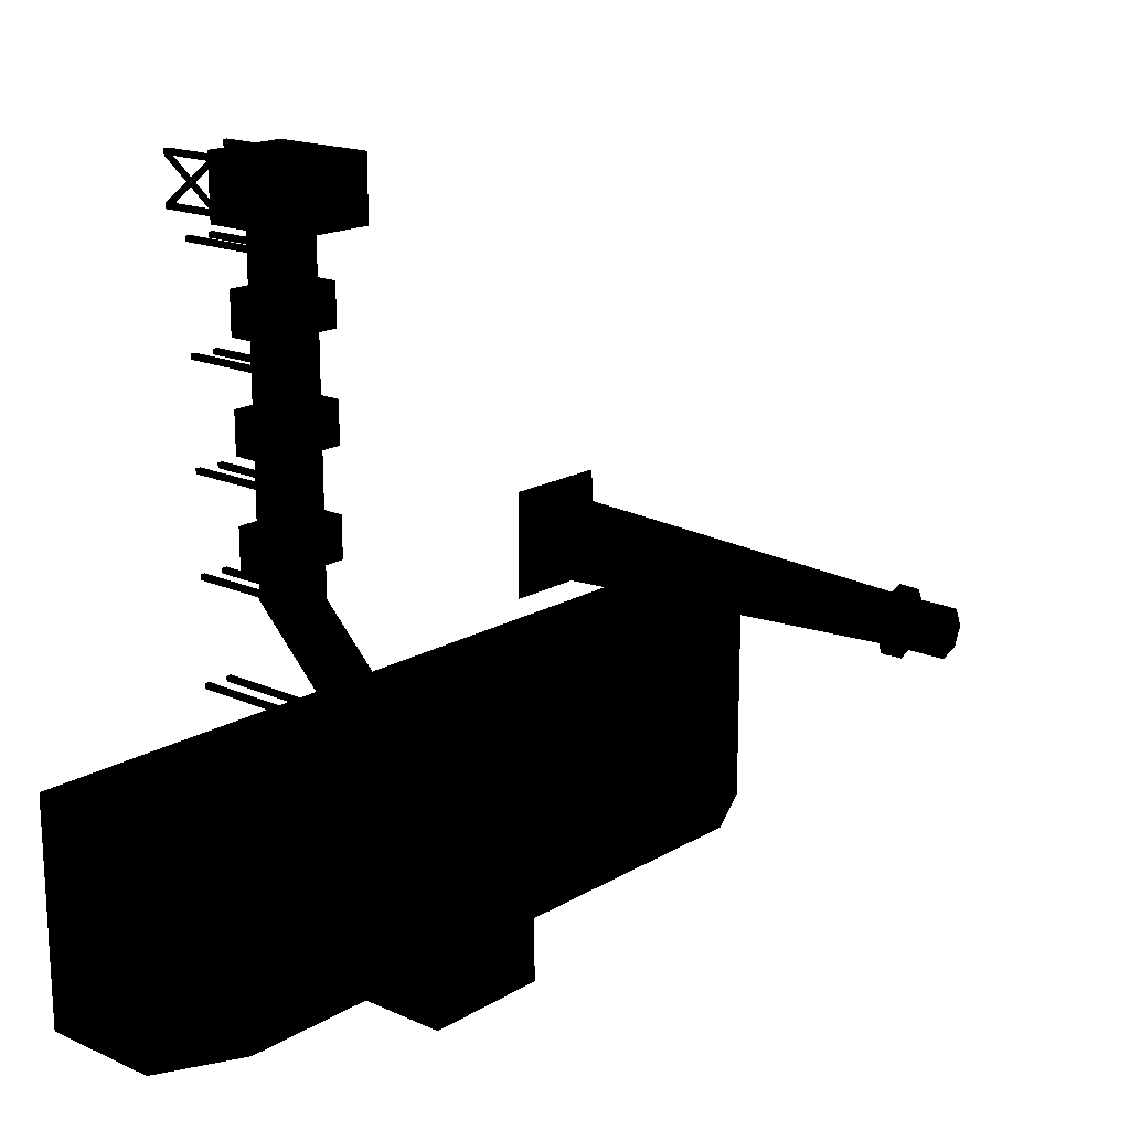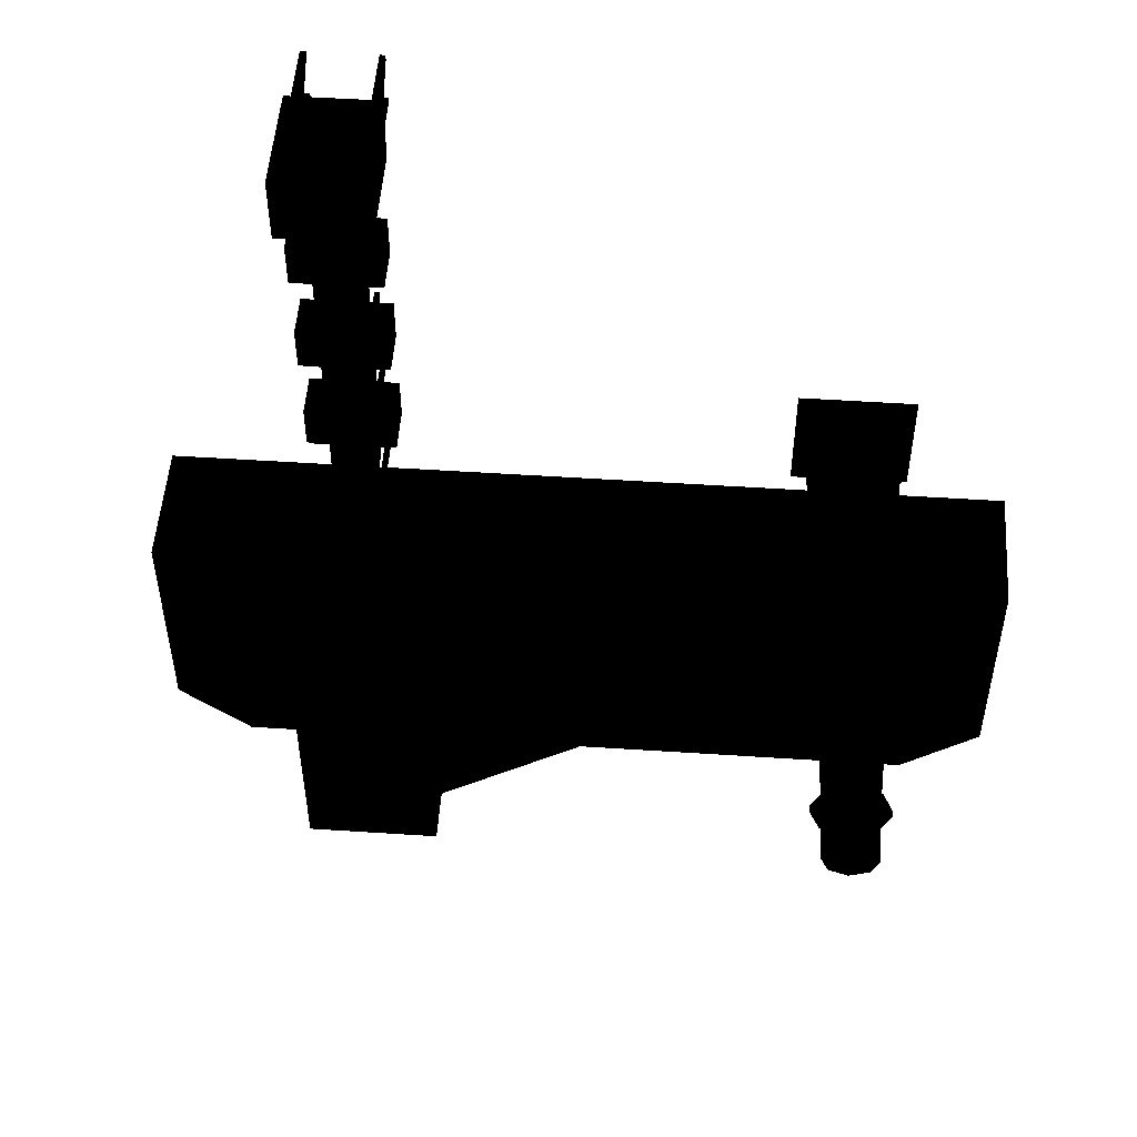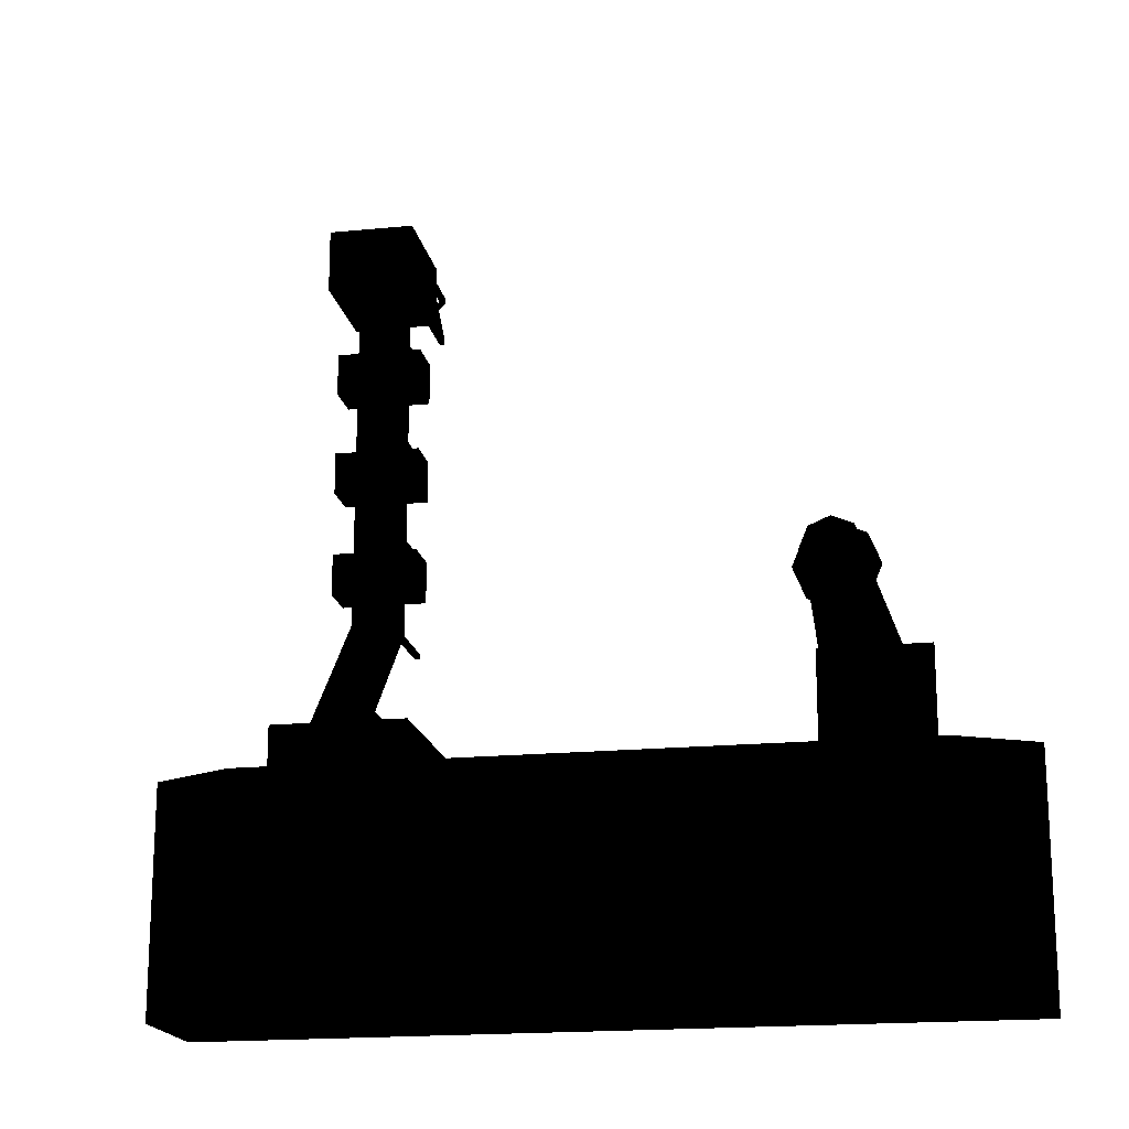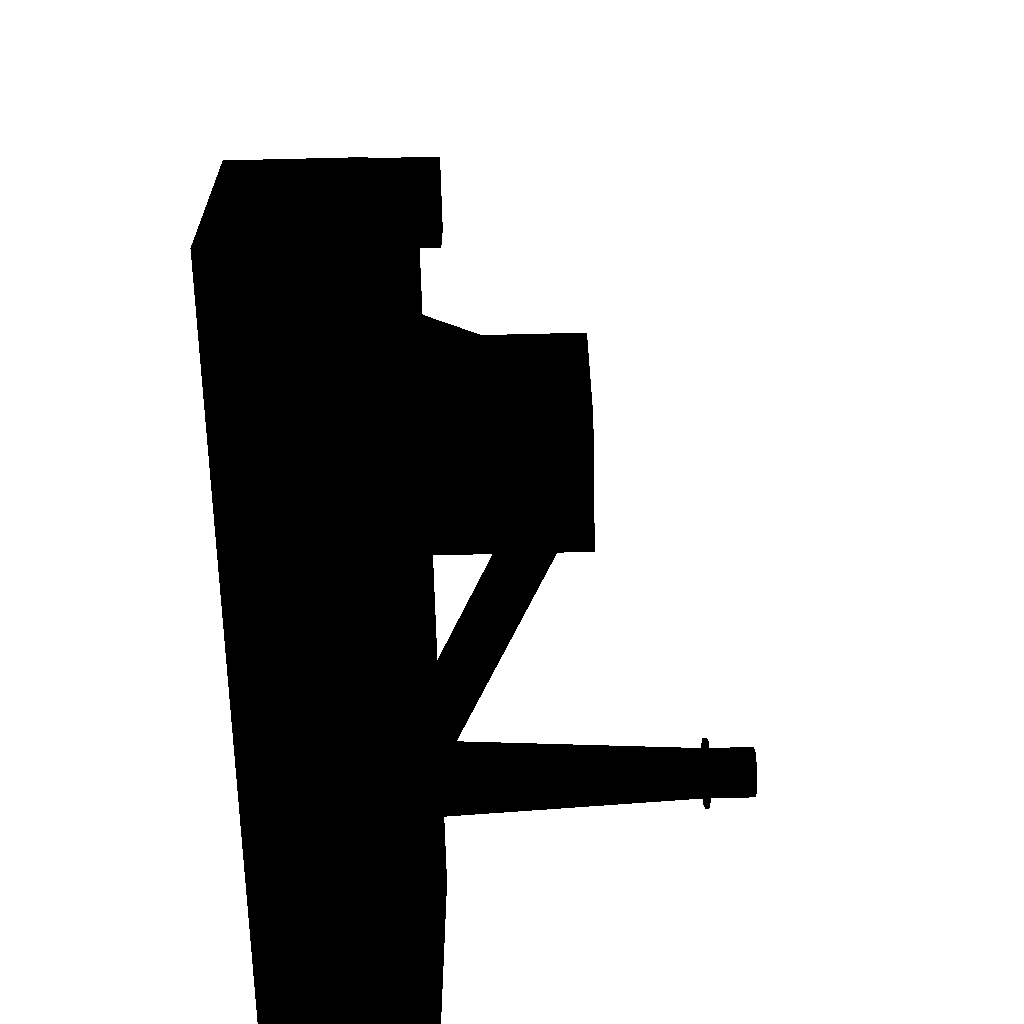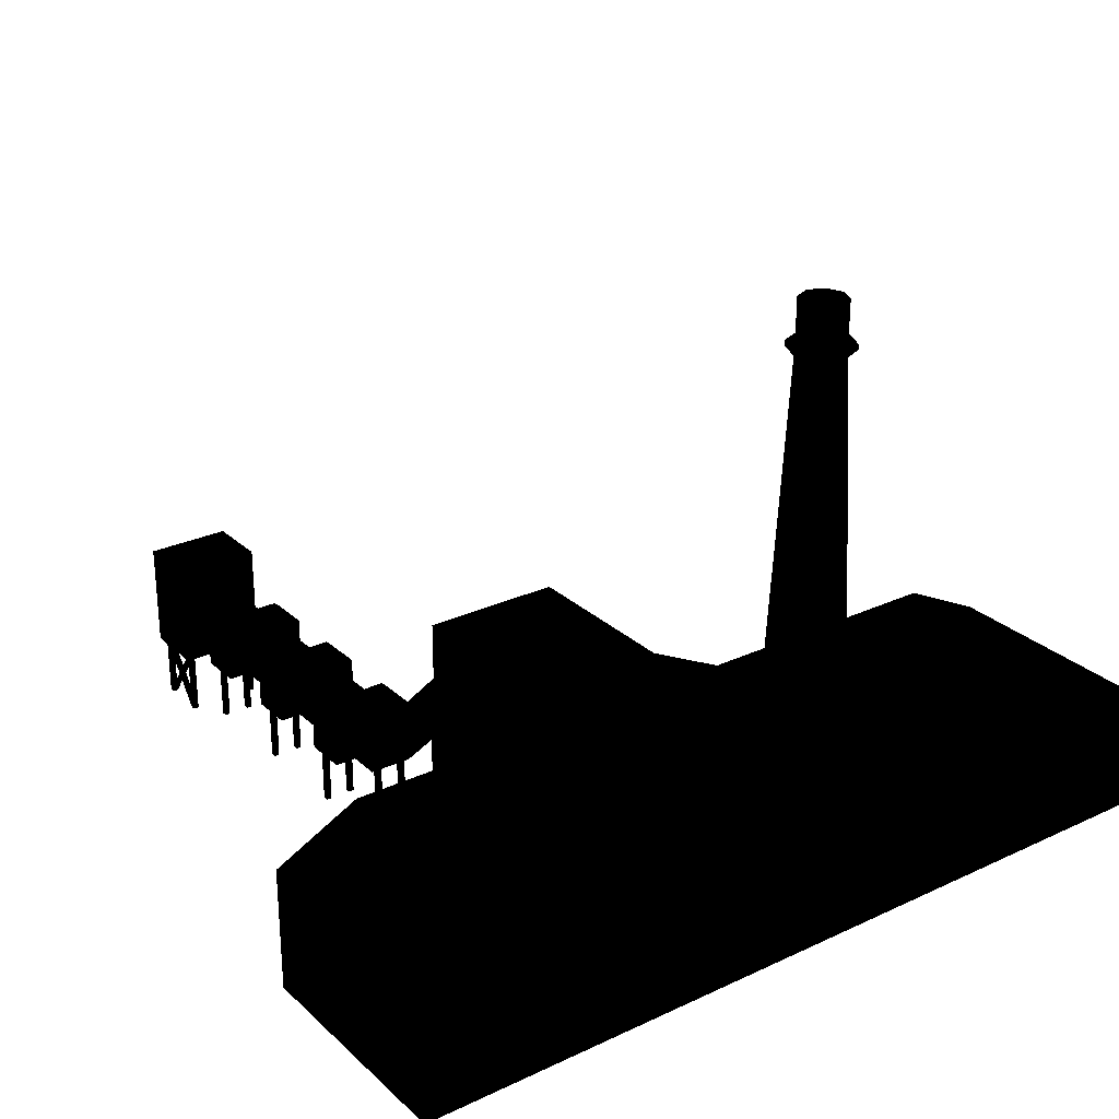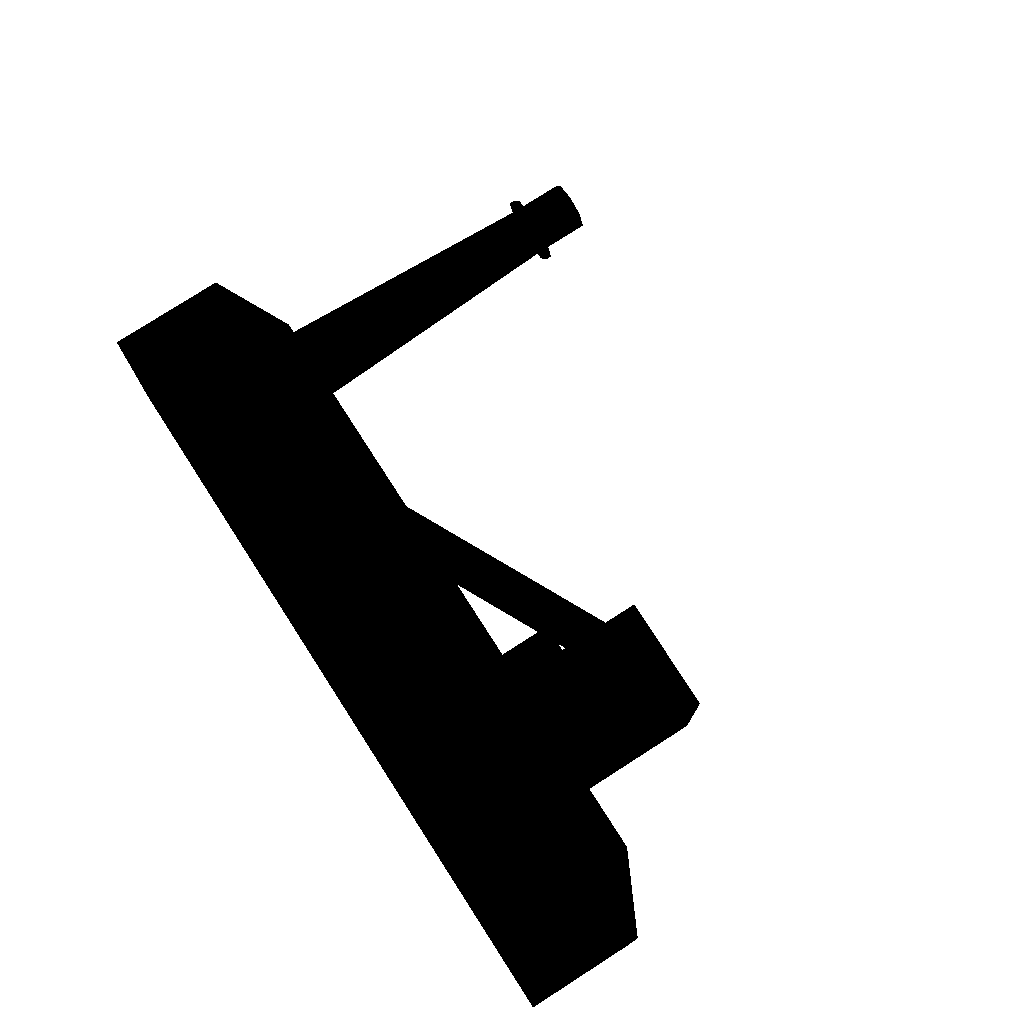
<metadata>
{"format":"obj","ext":"obj","renderer":"f3d","projection":"perspective","resolution":1024,"background":"white","views":[{"elev":17.6,"azim":131.0,"up":"+Z"},{"elev":51.6,"azim":-175.9,"up":"+Z"},{"elev":-18.2,"azim":-169.3,"up":"+Z"},{"elev":-64.5,"azim":91.4,"up":"+Z"},{"elev":26.6,"azim":144.0,"up":"+Y"},{"elev":77.8,"azim":57.3,"up":"+Z"}]}
</metadata>
<code>
v -50 15 0
v -50 0 0
v 50 0 0
v 50 15 0
v 50 0 -27.5
v 50 15 -27.5
v -50 0 -27.5
v -50 15 -27.5
v -40 20 0
v -40 20 -27.5
v 40 20 0
v 40 20 -27.5
v 30 37.5 -22.5
v 30 20 -22.5
v 15 20 -22.5
v 15 37.5 -22.5
v 15 37.5 0
v 15 20 0
v 30 20 0
v 30 37.5 0
v 27.5 15 17.5
v 27.5 10 17.5
v 27.5 27.5 0
v 27.5 32.5 0
v 22.5 27.5 0
v 22.5 10 17.5
v 22.5 15 17.5
v 22.5 32.5 0
v 27.5 15 57.5
v 27.5 10 57.5
v 22.5 10 57.5
v 22.5 15 57.5
v 27.5 10 21.25
v 22.5 10 21.25
v 23.75 10 18.12
v 23.75 0 18.12
v 23.75 0 17.5
v 23.75 10 17.5
v 23.12 0 17.5
v 23.12 0 18.12
v 23.12 10 18.12
v 23.12 10 17.5
v 26.88 10 18.12
v 26.88 0 18.12
v 26.88 0 17.5
v 26.88 10 17.5
v 26.25 10 18.12
v 26.25 0 18.12
v 26.25 0 17.5
v 26.25 10 17.5
v 26.25 0 29.38
v 26.25 0 30
v 26.25 10 30
v 26.25 10 29.38
v 26.88 10 29.38
v 26.88 0 29.38
v 26.88 0 30
v 26.88 10 30
v 23.12 0 29.38
v 23.12 0 30
v 23.12 10 30
v 23.12 10 29.38
v 23.75 10 29.38
v 23.75 0 29.38
v 23.75 10 30
v 23.75 0 30
v 23.12 10 42.5
v 23.12 0 42.5
v 23.75 0 42.5
v 23.75 10 42.5
v 23.75 0 41.88
v 23.75 10 41.88
v 23.12 0 41.88
v 23.12 10 41.88
v 26.88 10 42.5
v 26.88 0 42.5
v 26.88 0 41.88
v 26.88 10 41.88
v 26.25 10 42.5
v 26.25 0 42.5
v 26.25 0 41.88
v 26.25 10 41.88
v 26.25 0 54.38
v 26.25 0 55
v 26.25 10 55
v 26.25 10 54.38
v 26.88 10 54.38
v 26.88 0 54.38
v 26.88 0 55
v 26.88 10 55
v 23.12 0 54.38
v 23.12 0 55
v 23.12 10 55
v 23.12 10 54.38
v 23.75 10 54.38
v 23.75 0 54.38
v 23.75 10 55
v 23.75 0 55
v 30 15 26.25
v 30 10 26.25
v 30 10 21.25
v 30 15 21.25
v 27.5 10 26.25
v 27.5 15 26.25
v 27.5 15 21.25
v 28.75 16.25 25
v 28.75 16.25 22.5
v 21.25 16.25 25
v 20 15 26.25
v 20 15 21.25
v 21.25 16.25 22.5
v 22.5 15 21.25
v 20 10 21.25
v 20 10 26.25
v 22.5 10 26.25
v 22.5 15 26.25
v 26.88 21.88 5.625
v 26.88 0 5.625
v 26.88 0 5
v 26.88 22.5 5
v 26.25 0 5
v 26.25 22.5 5
v 26.25 0 5.625
v 26.25 21.88 5.625
v 23.75 21.88 5.625
v 23.75 0 5.625
v 23.75 0 5
v 23.75 22.5 5
v 23.12 0 5
v 23.12 22.5 5
v 23.12 0 5.625
v 23.12 21.88 5.625
v 20 10 33.75
v 20 10 38.75
v 20 15 38.75
v 20 15 33.75
v 22.5 10 38.75
v 22.5 15 38.75
v 22.5 15 33.75
v 22.5 10 33.75
v 30 15 38.75
v 30 10 38.75
v 30 10 33.75
v 30 15 33.75
v 27.5 10 33.75
v 27.5 15 33.75
v 27.5 15 38.75
v 27.5 10 38.75
v 21.25 16.25 37.5
v 28.75 16.25 37.5
v 21.25 16.25 35
v 28.75 16.25 35
v 27.5 15 51.25
v 27.5 10 51.25
v 30 10 51.25
v 30 15 51.25
v 30 15 46.25
v 30 10 46.25
v 27.5 10 46.25
v 27.5 15 46.25
v 22.5 15 46.25
v 22.5 10 46.25
v 20 10 46.25
v 20 15 46.25
v 20 15 51.25
v 20 10 51.25
v 22.5 10 51.25
v 22.5 15 51.25
v 28.75 16.25 50
v 28.75 16.25 47.5
v 21.25 16.25 47.5
v 21.25 16.25 50
v -36.88 1.25 15
v -38.12 0 16.25
v -24.38 0 16.25
v -25.62 1.25 15
v -24.38 0 2.5
v -25.62 1.25 3.75
v -38.12 0 2.5
v -36.88 1.25 3.75
v -33.12 1.25 9.375
v -32.58 1.25 8.049
v -32.58 57.5 8.049
v -33.12 57.5 9.375
v -31.25 1.25 7.5
v -31.25 57.5 7.5
v -29.92 1.25 8.049
v -29.92 57.5 8.049
v -29.38 1.25 9.375
v -29.38 57.5 9.375
v -29.92 1.25 10.7
v -29.92 57.5 10.7
v -31.25 1.25 11.25
v -31.25 57.5 11.25
v -32.58 1.25 10.7
v -32.58 57.5 10.7
v -25.62 1.25 9.375
v -27.27 1.25 5.398
v -29.04 51.25 7.165
v -28.12 51.25 9.375
v -31.25 1.25 3.75
v -31.25 51.25 6.25
v -35.23 1.25 5.398
v -33.46 51.25 7.165
v -36.88 1.25 9.375
v -34.38 51.25 9.375
v -35.23 1.25 13.35
v -33.46 51.25 11.58
v -31.25 1.25 15
v -31.25 51.25 12.5
v -27.27 1.25 13.35
v -29.04 51.25 11.58
v -28.12 51.88 9.375
v -29.04 51.88 7.165
v -29.04 57.5 7.165
v -28.12 57.5 9.375
v -31.25 51.88 6.25
v -31.25 57.5 6.25
v -33.46 51.88 7.165
v -33.46 57.5 7.165
v -34.38 51.88 9.375
v -34.38 57.5 9.375
v -33.46 51.88 11.58
v -33.46 57.5 11.58
v -31.25 51.88 12.5
v -31.25 57.5 12.5
v -29.04 51.88 11.58
v -29.04 57.5 11.58
v -26.88 51.25 9.375
v -28.16 51.25 6.281
v -28.16 51.88 6.281
v -26.88 51.88 9.375
v -31.25 51.25 5
v -31.25 51.88 5
v -34.34 51.25 6.281
v -34.34 51.88 6.281
v -35.62 51.25 9.375
v -35.62 51.88 9.375
v -34.34 51.25 12.47
v -34.34 51.88 12.47
v -31.25 51.25 13.75
v -31.25 51.88 13.75
v -28.16 51.25 12.47
v -28.16 51.88 12.47
v -15 20 -10
v -5 20 -10
v 15 30 -10
v 15 35 -10
v 15 35 -17.5
v 15 30 -17.5
v -5 20 -17.5
v -15 20 -17.5
v 20 20 65
v 20 7.5 65
v 30 7.5 65
v 30 20 65
v 30 7.5 57.5
v 30 20 57.5
v 20 7.5 57.5
v 20 20 57.5
v 20.62 7.5 58.75
v 20.62 0.8333 58.75
v 21.25 0.8333 58.75
v 21.25 7.5 58.75
v 21.25 0 58.12
v 21.25 7.5 58.12
v 20.62 0 58.12
v 20.62 7.5 58.12
v 29.38 7.5 58.75
v 29.38 0.8333 58.75
v 29.38 0 58.12
v 29.38 7.5 58.12
v 28.75 7.5 58.75
v 28.75 0.8333 58.75
v 28.75 0 58.12
v 28.75 7.5 58.12
v 29.38 7.5 64.38
v 29.38 0 64.38
v 29.38 0 63.75
v 29.38 6.667 63.75
v 28.75 7.5 64.38
v 28.75 0 64.38
v 28.75 0 63.75
v 28.75 6.667 63.75
v 21.25 7.5 64.38
v 21.25 0 64.38
v 21.25 0 63.75
v 21.25 6.667 63.75
v 20.62 7.5 64.38
v 20.62 0 64.38
v 20.62 0 63.75
v 20.62 6.667 63.75
v 29.38 0 58.75
v 29.38 7.5 63.75
v 28.75 0 58.75
v 28.75 7.5 63.75
v 21.25 0 58.75
v 21.25 7.5 63.75
v 20.62 0 58.75
v 20.62 7.5 63.75
v 29.38 6.875 58.75
v 29.38 0.625 63.75
v 28.75 6.875 58.75
v 28.75 0.625 63.75
v 21.25 6.875 58.75
v 21.25 0.625 63.75
v 20.62 6.875 58.75
v 20.62 0.625 63.75
f 1 2 3 4
f 4 3 5 6
f 7 2 1 8
f 6 5 7 8
f 8 1 9 10
f 11 4 6 12
f 10 9 11 12
f 9 1 4 11
f 12 6 8 10
f 13 14 15 16
f 17 18 19 20
f 16 17 20 13
f 20 19 14 13
f 15 18 17 16
f 21 22 23 24
f 25 26 27 28
f 23 22 26 25
f 28 27 21 24
f 29 30 22 21
f 26 31 32 27
f 27 32 29 21
f 22 33 34 26
f 35 36 37 38
f 39 40 41 42
f 41 40 36 35
f 38 37 39 42
f 43 44 45 46
f 47 48 44 43
f 46 45 49 50
f 49 48 47 50
f 51 52 53 54
f 55 56 51 54
f 53 52 57 58
f 58 57 56 55
f 59 60 61 62
f 63 64 59 62
f 65 66 64 63
f 61 60 66 65
f 67 68 69 70
f 70 69 71 72
f 72 71 73 74
f 73 68 67 74
f 75 76 77 78
f 79 80 76 75
f 78 77 81 82
f 81 80 79 82
f 83 84 85 86
f 87 88 83 86
f 85 84 89 90
f 90 89 88 87
f 91 92 93 94
f 95 96 91 94
f 97 98 96 95
f 93 92 98 97
f 99 100 101 102
f 101 100 103 33
f 104 103 100 99
f 102 101 33 105
f 106 99 102 107
f 108 109 99 106
f 110 109 108 111
f 107 102 110 111
f 111 108 106 107
f 112 34 113 110
f 109 114 115 116
f 113 114 109 110
f 34 115 114 113
f 117 118 119 120
f 120 119 121 122
f 121 123 124 122
f 125 126 127 128
f 128 127 129 130
f 129 131 132 130
f 124 123 118 117
f 132 131 126 125
f 133 134 135 136
f 135 134 137 138
f 139 140 133 136
f 141 142 143 144
f 144 143 145 146
f 147 148 142 141
f 140 137 134 133
f 143 142 148 145
f 149 135 141 150
f 136 135 149 151
f 152 144 136 151
f 150 141 144 152
f 151 149 150 152
f 153 154 155 156
f 157 158 159 160
f 156 155 158 157
f 161 162 163 164
f 165 166 167 168
f 163 166 165 164
f 162 167 166 163
f 158 155 154 159
f 169 156 157 170
f 170 157 164 171
f 164 165 172 171
f 172 165 156 169
f 171 172 169 170
f 173 174 175 176
f 176 175 177 178
f 178 177 179 180
f 179 174 173 180
f 180 173 176 178
f 181 182 183 184
f 182 185 186 183
f 185 187 188 186
f 187 189 190 188
f 189 191 192 190
f 191 193 194 192
f 193 195 196 194
f 195 181 184 196
f 197 198 199 200
f 198 201 202 199
f 201 203 204 202
f 203 205 206 204
f 205 207 208 206
f 207 209 210 208
f 209 211 212 210
f 211 197 200 212
f 213 214 215 216
f 214 217 218 215
f 217 219 220 218
f 219 221 222 220
f 221 223 224 222
f 223 225 226 224
f 225 227 228 226
f 227 213 216 228
f 220 222 184 183
f 222 224 196 184
f 224 226 194 196
f 226 228 192 194
f 228 216 190 192
f 216 215 188 190
f 215 218 186 188
f 218 220 183 186
f 229 230 231 232
f 230 233 234 231
f 233 235 236 234
f 235 237 238 236
f 237 239 240 238
f 239 241 242 240
f 241 243 244 242
f 243 229 232 244
f 238 240 223 221
f 206 208 239 237
f 240 242 225 223
f 208 210 241 239
f 242 244 227 225
f 210 212 243 241
f 244 232 213 227
f 212 200 229 243
f 232 231 214 213
f 200 199 230 229
f 231 234 217 214
f 199 202 233 230
f 234 236 219 217
f 202 204 235 233
f 236 238 221 219
f 204 206 237 235
f 245 246 247 248
f 249 250 251 252
f 252 245 248 249
f 250 247 246 251
f 253 254 255 256
f 256 255 257 258
f 259 254 253 260
f 260 253 256 258
f 258 257 259 260
f 257 255 254 259
f 261 262 263 264
f 264 263 265 266
f 266 265 267 268
f 267 262 261 268
f 269 270 271 272
f 273 274 270 269
f 272 271 275 276
f 275 274 273 276
f 277 278 279 280
f 281 282 278 277
f 283 282 281 284
f 280 279 283 284
f 285 286 287 288
f 289 290 286 285
f 291 290 289 292
f 288 287 291 292
f 277 293 271 294
f 281 295 293 277
f 275 295 281 296
f 294 271 275 296
f 285 297 265 298
f 289 299 297 285
f 267 299 289 300
f 298 265 267 300
f 279 301 269 302
f 283 303 301 279
f 273 303 283 304
f 287 305 264 306
f 291 307 305 287
f 261 307 291 308
f 302 269 273 304
f 306 264 261 308
f 33 103 115 34
f 103 145 140 115
f 145 148 137 140
f 159 154 167 162
f 148 159 162 137
f 154 30 31 167

</code>
